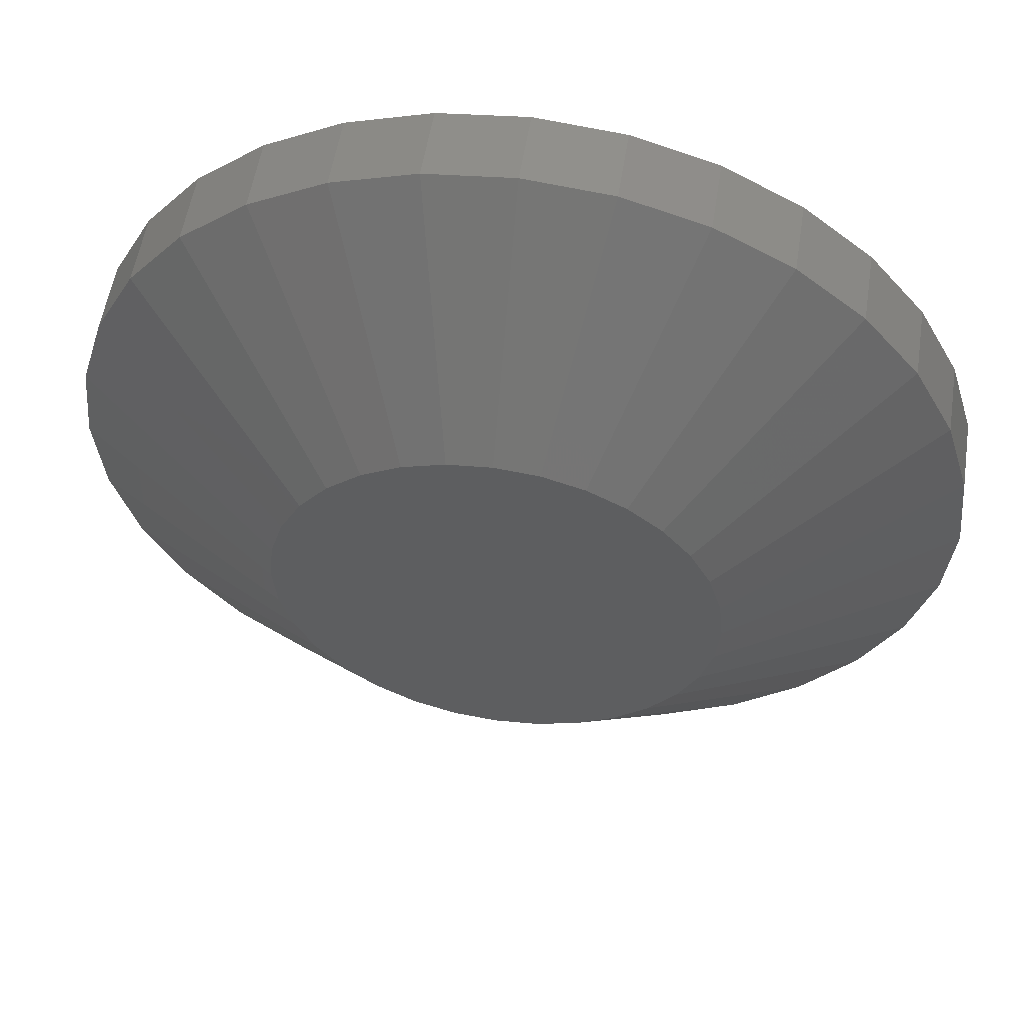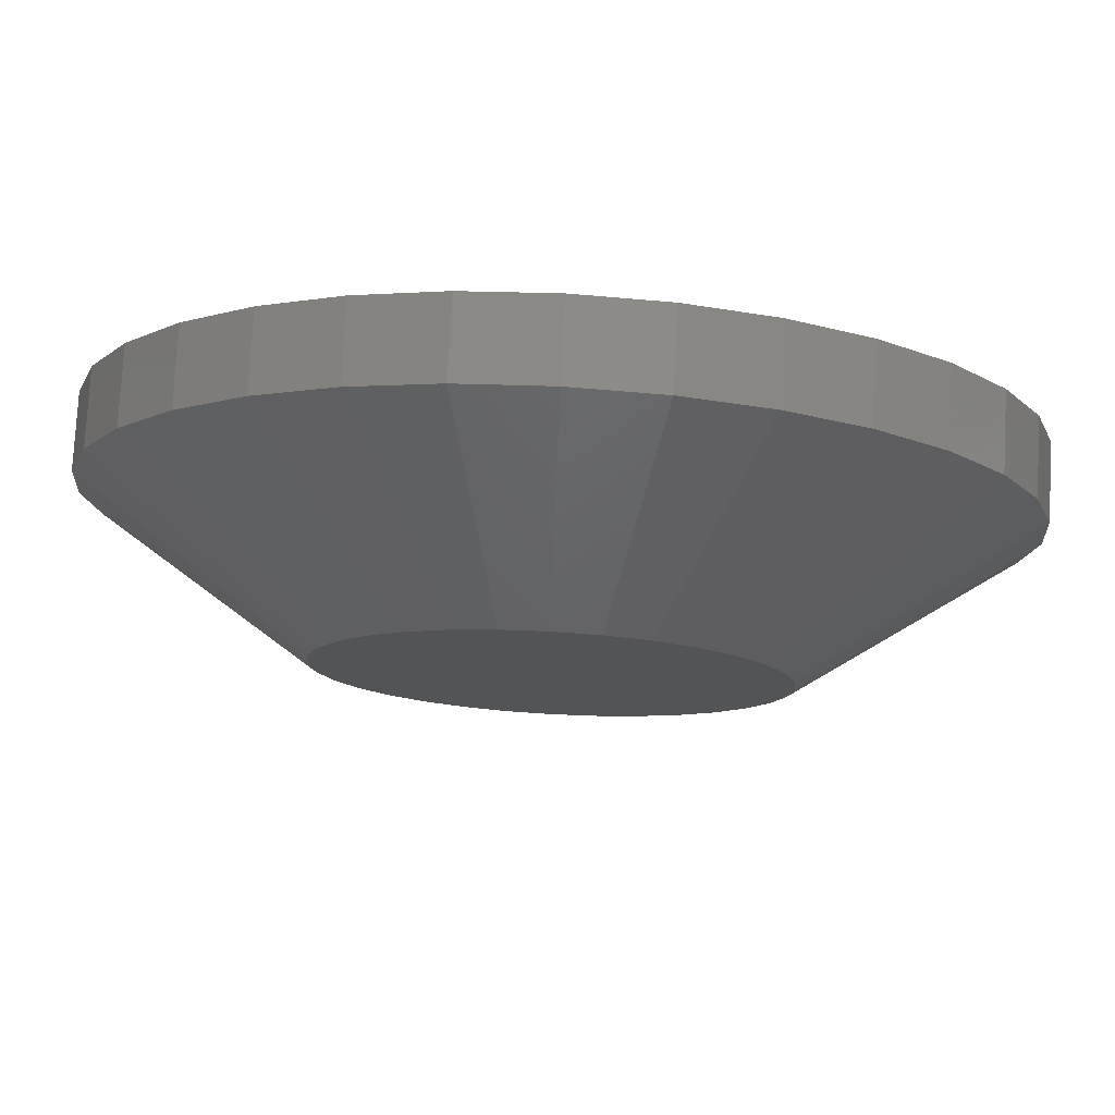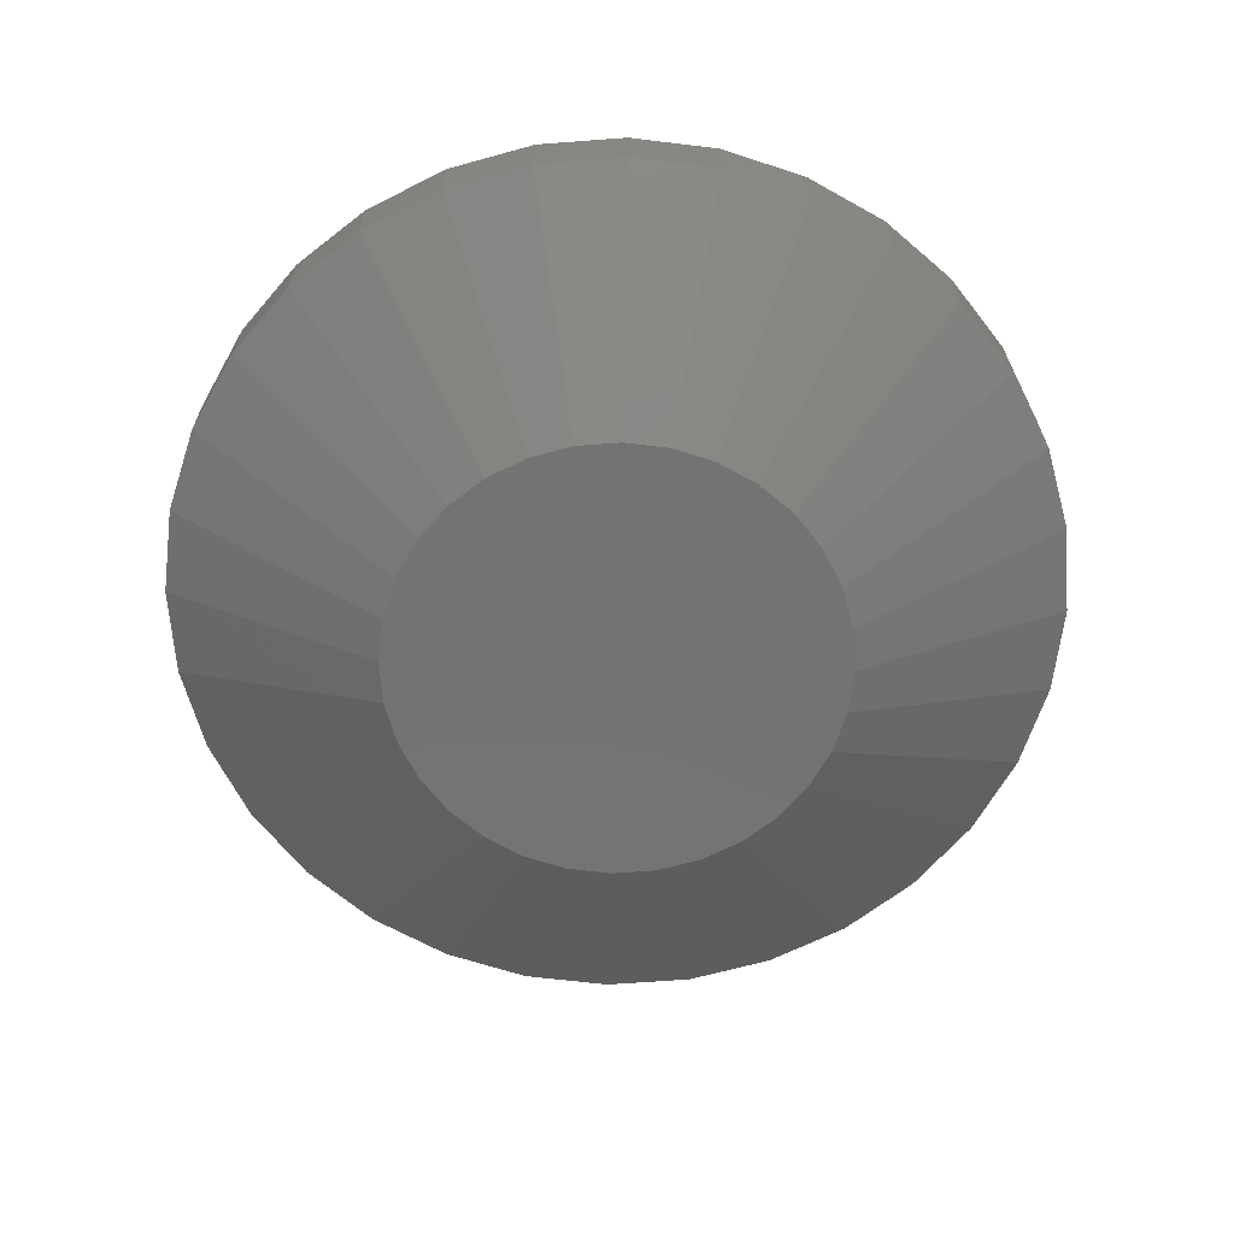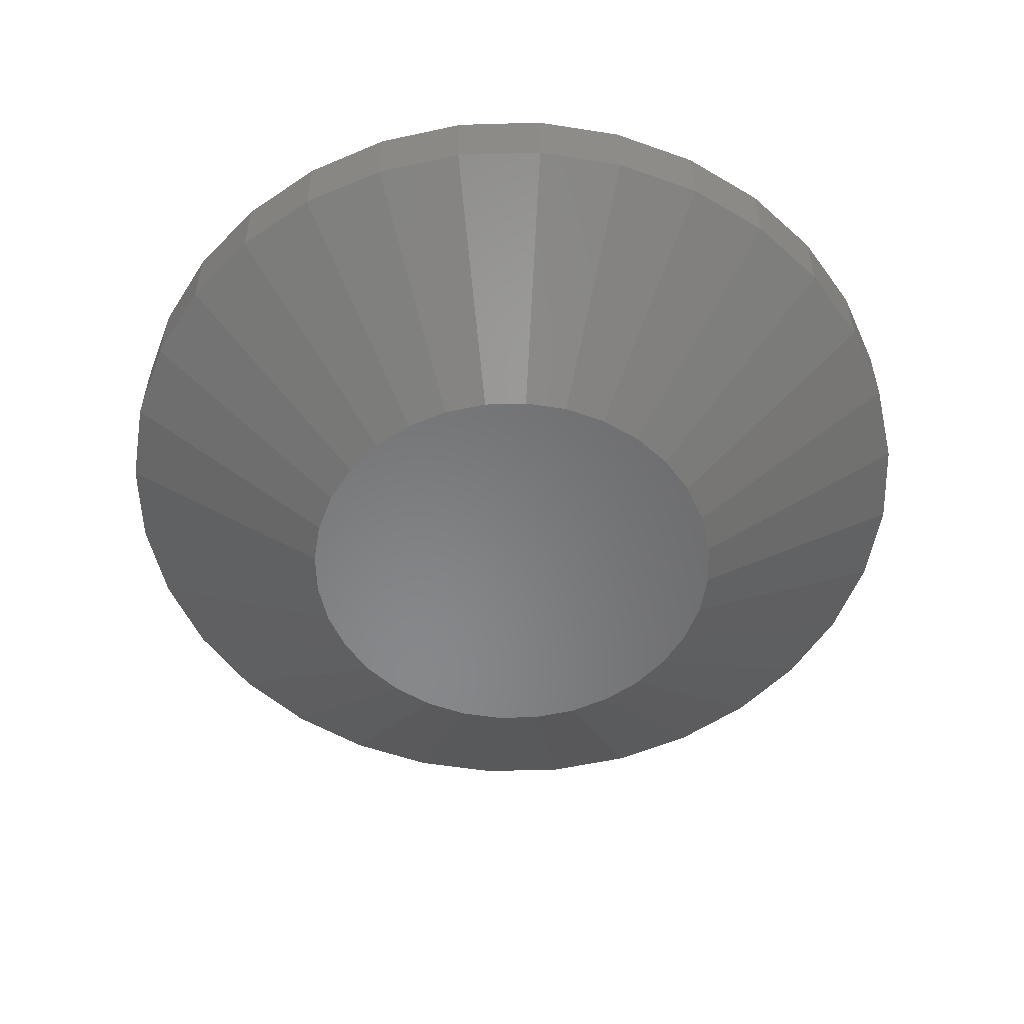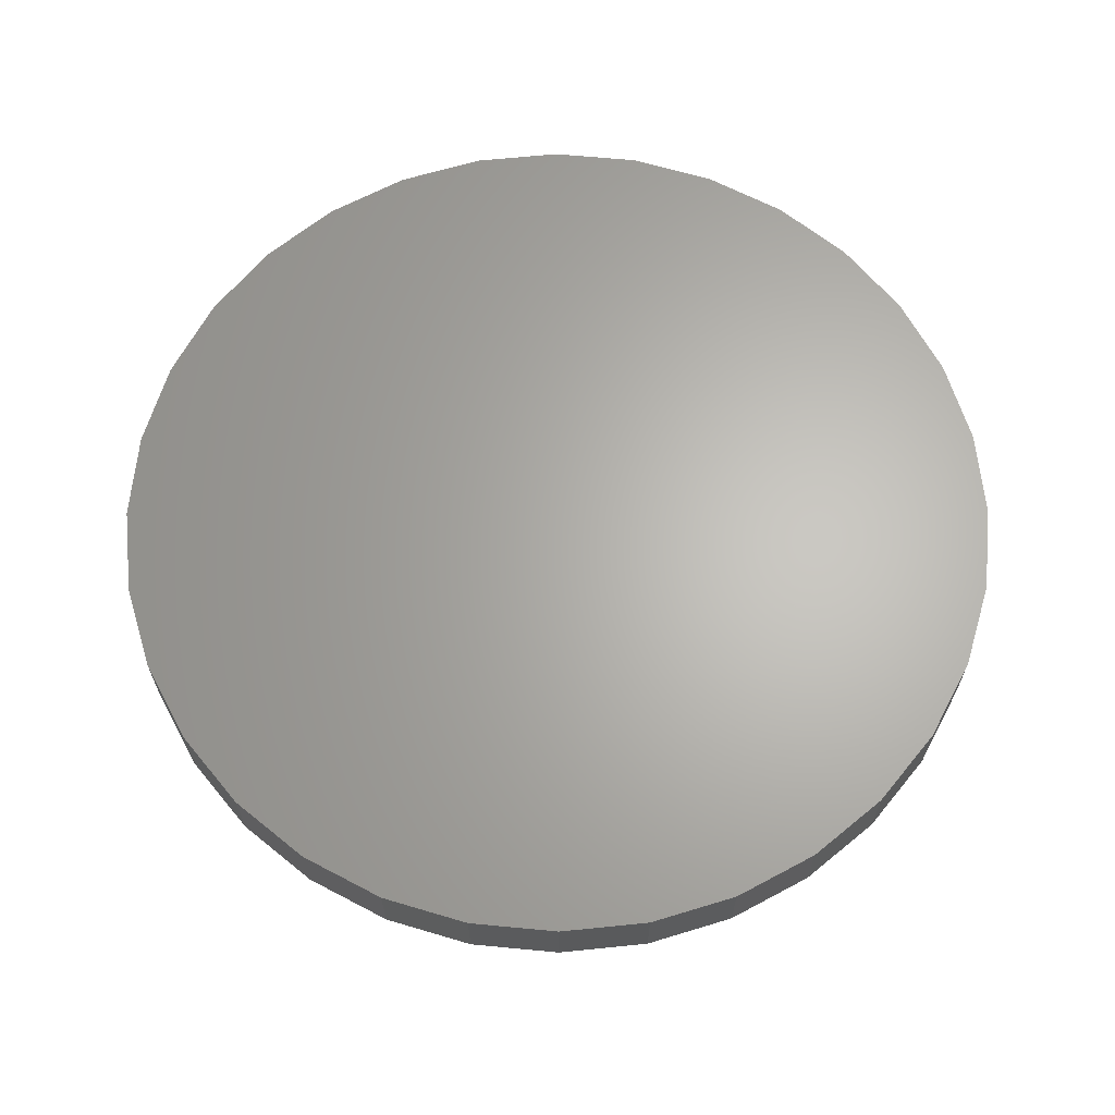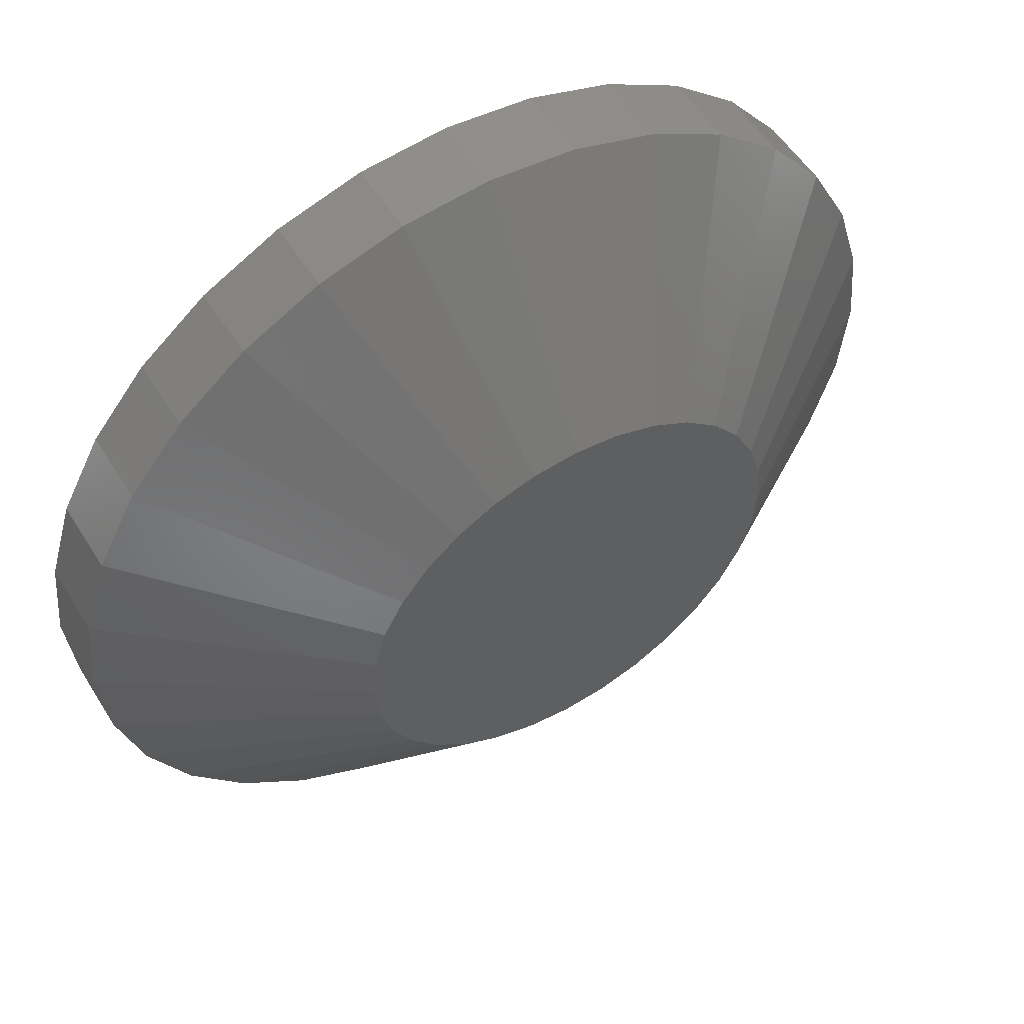
<metadata>
{"format":"stl","ext":"stl","renderer":"f3d","projection":"perspective","resolution":1024,"background":"white","views":[{"elev":54.5,"azim":8.9,"up":"+Z"},{"elev":77.8,"azim":3.1,"up":"+Z"},{"elev":-65.5,"azim":156.2,"up":"+Y"},{"elev":-54.4,"azim":-127.6,"up":"+Y"},{"elev":64.9,"azim":-0.2,"up":"+Y"},{"elev":54.2,"azim":-31.4,"up":"+Z"}]}
</metadata>
<code>
# stl→obj: 96 verts, 188 faces
v 0.5355 -0.04688 0.04268
v 0.5264 -0.04688 0.04178
v 0.5176 -0.04688 0.03911
v 0.5447 -0.04688 0.04178
v 0.5535 -0.04688 0.03911
v 0.5094 -0.04688 0.03477
v 0.5616 -0.04688 0.03477
v 0.5023 -0.04688 0.02893
v 0.5687 -0.04688 0.02893
v 0.4965 -0.04688 0.02181
v 0.5746 -0.04688 0.02181
v 0.4921 -0.04688 0.01369
v 0.5789 -0.04688 0.01369
v 0.4895 -0.04688 0.004885
v 0.5816 -0.04688 0.004885
v 0.5816 -0.04688 -0.01344
v 0.4921 -0.04688 -0.02225
v 0.5789 -0.04688 -0.02225
v 0.4965 -0.04688 -0.03036
v 0.5746 -0.04688 -0.03036
v 0.5023 -0.04688 -0.03748
v 0.5687 -0.04688 -0.03748
v 0.5094 -0.04688 -0.04332
v 0.5616 -0.04688 -0.04332
v 0.5176 -0.04688 -0.04766
v 0.5535 -0.04688 -0.04766
v 0.5264 -0.04688 -0.05033
v 0.5355 -0.04688 -0.05123
v 0.5447 -0.04688 -0.05033
v 0.5825 -0.04688 -0.004276
v 0.4886 -0.04688 -0.004276
v 0.4895 -0.04688 -0.01344
v 0.6294 1.388e-16 -0.004276
v 0.6294 -0.01562 -0.004276
v 0.6276 1.376e-16 -0.02258
v 0.6276 -0.01562 -0.02258
v 0.6222 1.36e-16 -0.04018
v 0.6222 -0.01562 -0.04018
v 0.6135 1.341e-16 -0.05641
v 0.6135 -0.01562 -0.05641
v 0.6019 1.321e-16 -0.07063
v 0.6019 -0.01562 -0.07063
v 0.5877 1.298e-16 -0.08229
v 0.5877 -0.01562 -0.08229
v 0.5714 1.275e-16 -0.09097
v 0.5714 -0.01562 -0.09097
v 0.5538 1.253e-16 -0.09631
v 0.5538 -0.01562 -0.09631
v 0.5355 1.232e-16 -0.09811
v 0.5355 -0.01562 -0.09811
v 0.5172 1.212e-16 -0.09631
v 0.5172 -0.01562 -0.09631
v 0.4996 1.196e-16 -0.09097
v 0.4996 -0.01562 -0.09097
v 0.4834 1.183e-16 -0.08229
v 0.4834 -0.01562 -0.08229
v 0.4692 1.173e-16 -0.07063
v 0.4692 -0.01562 -0.07063
v 0.4575 1.168e-16 -0.05641
v 0.4575 -0.01562 -0.05641
v 0.4488 1.168e-16 -0.04018
v 0.4488 -0.01562 -0.04018
v 0.4435 1.171e-16 -0.02258
v 0.4435 -0.01562 -0.02258
v 0.4417 1.18e-16 -0.004276
v 0.4417 -0.01562 -0.004276
v 0.4435 1.192e-16 0.01403
v 0.4435 -0.01562 0.01403
v 0.4488 1.207e-16 0.03163
v 0.4488 -0.01562 0.03163
v 0.4575 1.226e-16 0.04785
v 0.4575 -0.01562 0.04785
v 0.4692 1.247e-16 0.06207
v 0.4692 -0.01562 0.06207
v 0.4834 1.269e-16 0.07374
v 0.4834 -0.01562 0.07374
v 0.4996 1.292e-16 0.08241
v 0.4996 -0.01562 0.08241
v 0.5172 1.314e-16 0.08775
v 0.5172 -0.01562 0.08775
v 0.5355 1.336e-16 0.08956
v 0.5355 -0.01562 0.08956
v 0.5538 1.355e-16 0.08775
v 0.5538 -0.01562 0.08775
v 0.5714 1.372e-16 0.08241
v 0.5714 -0.01562 0.08241
v 0.5877 1.385e-16 0.07374
v 0.5877 -0.01562 0.07374
v 0.6019 1.394e-16 0.06207
v 0.6019 -0.01562 0.06207
v 0.6135 1.399e-16 0.04785
v 0.6135 -0.01562 0.04785
v 0.6222 1.4e-16 0.03163
v 0.6222 -0.01562 0.03163
v 0.6276 1.396e-16 0.01403
v 0.6276 -0.01562 0.01403
f 1 2 3
f 4 1 3
f 4 3 5
f 5 3 6
f 5 6 7
f 7 6 8
f 7 8 9
f 9 8 10
f 9 10 11
f 11 10 12
f 11 12 13
f 13 12 14
f 13 14 15
f 16 17 18
f 18 17 19
f 18 19 20
f 20 19 21
f 20 21 22
f 22 21 23
f 22 23 24
f 24 23 25
f 24 25 26
f 26 25 27
f 26 27 28
f 26 28 29
f 15 14 30
f 30 14 31
f 30 31 16
f 16 31 32
f 16 32 17
f 33 34 35
f 35 34 36
f 35 36 37
f 37 36 38
f 37 38 39
f 39 38 40
f 39 40 41
f 41 40 42
f 41 42 43
f 43 42 44
f 43 44 45
f 45 44 46
f 45 46 47
f 47 46 48
f 47 48 49
f 49 48 50
f 49 50 51
f 51 50 52
f 51 52 53
f 53 52 54
f 53 54 55
f 55 54 56
f 55 56 57
f 57 56 58
f 57 58 59
f 59 58 60
f 59 60 61
f 61 60 62
f 61 62 63
f 63 62 64
f 63 64 65
f 65 64 66
f 65 66 67
f 67 66 68
f 67 68 69
f 69 68 70
f 69 70 71
f 71 70 72
f 71 72 73
f 73 72 74
f 73 74 75
f 75 74 76
f 75 76 77
f 77 76 78
f 77 78 79
f 79 78 80
f 79 80 81
f 81 80 82
f 81 82 83
f 83 82 84
f 83 84 85
f 85 84 86
f 85 86 87
f 87 86 88
f 87 88 89
f 89 88 90
f 89 90 91
f 91 90 92
f 91 92 93
f 93 92 94
f 93 94 95
f 95 94 96
f 95 96 33
f 33 96 34
f 31 14 66
f 14 68 66
f 34 96 30
f 96 15 30
f 94 92 13
f 13 96 94
f 15 96 13
f 90 88 9
f 9 92 90
f 11 92 9
f 13 92 11
f 86 84 5
f 5 88 86
f 7 88 5
f 9 88 7
f 84 82 1
f 4 84 1
f 5 84 4
f 80 78 2
f 2 82 80
f 1 82 2
f 76 74 6
f 6 78 76
f 3 78 6
f 2 78 3
f 72 70 10
f 10 74 72
f 8 74 10
f 6 74 8
f 14 70 68
f 12 70 14
f 10 70 12
f 30 16 34
f 16 36 34
f 66 64 31
f 64 32 31
f 62 60 17
f 17 64 62
f 32 64 17
f 58 56 21
f 21 60 58
f 19 60 21
f 17 60 19
f 54 52 25
f 25 56 54
f 23 56 25
f 21 56 23
f 52 50 28
f 27 52 28
f 25 52 27
f 48 46 29
f 29 50 48
f 28 50 29
f 44 42 24
f 24 46 44
f 26 46 24
f 29 46 26
f 40 38 20
f 20 42 40
f 22 42 20
f 24 42 22
f 16 38 36
f 18 38 16
f 20 38 18
f 81 83 79
f 77 79 83
f 85 77 83
f 75 77 85
f 87 75 85
f 45 53 43
f 51 53 45
f 47 51 45
f 49 51 47
f 53 55 43
f 43 55 57
f 43 57 41
f 41 57 59
f 41 59 39
f 39 59 61
f 39 61 37
f 37 61 63
f 37 63 35
f 35 63 65
f 35 65 33
f 33 65 67
f 33 67 95
f 95 67 69
f 95 69 93
f 93 69 71
f 93 71 91
f 91 71 73
f 91 73 89
f 89 73 75
f 89 75 87

</code>
